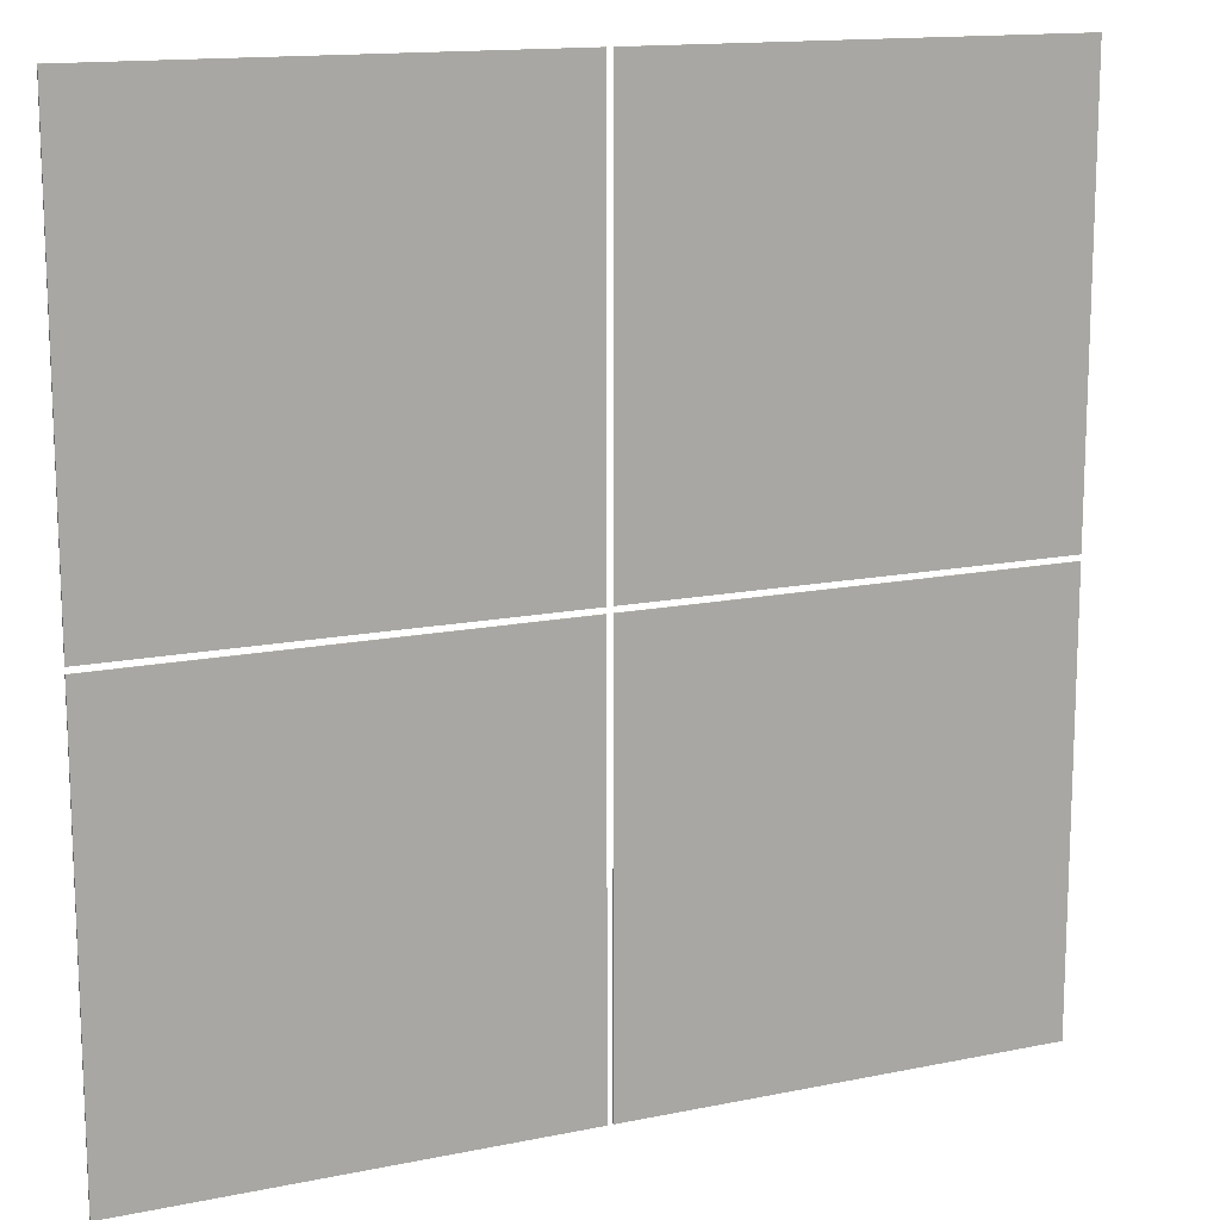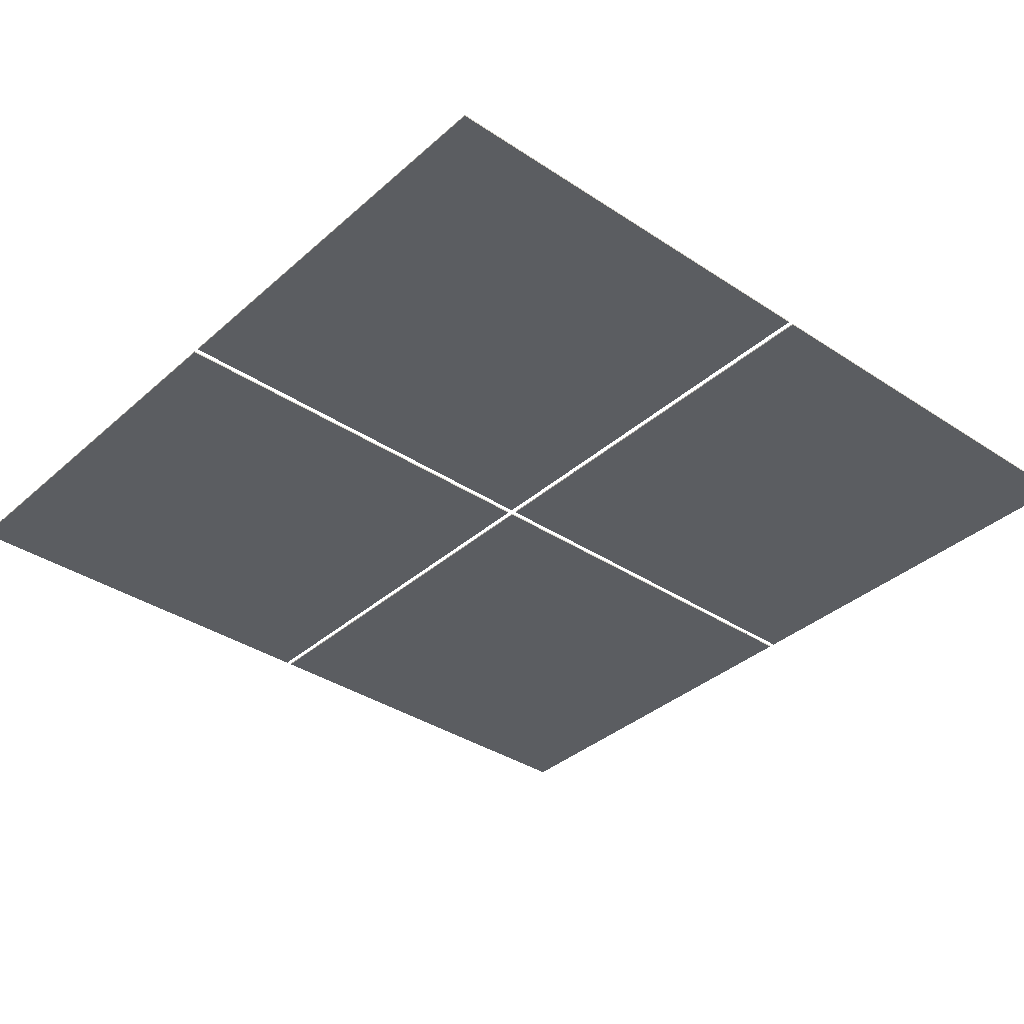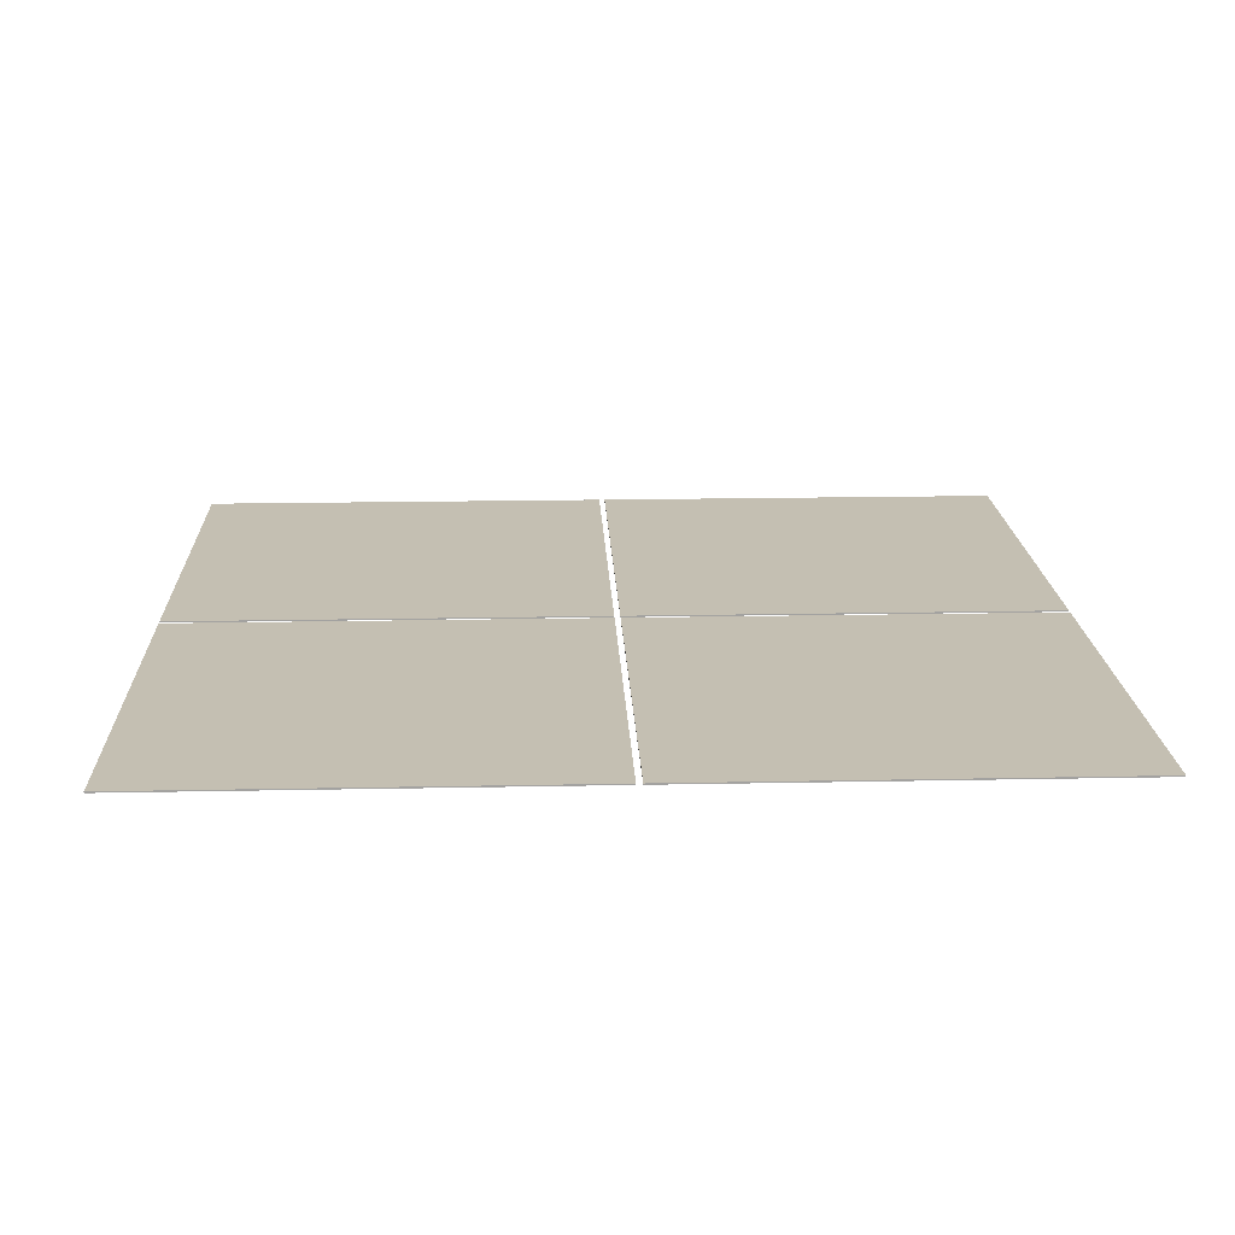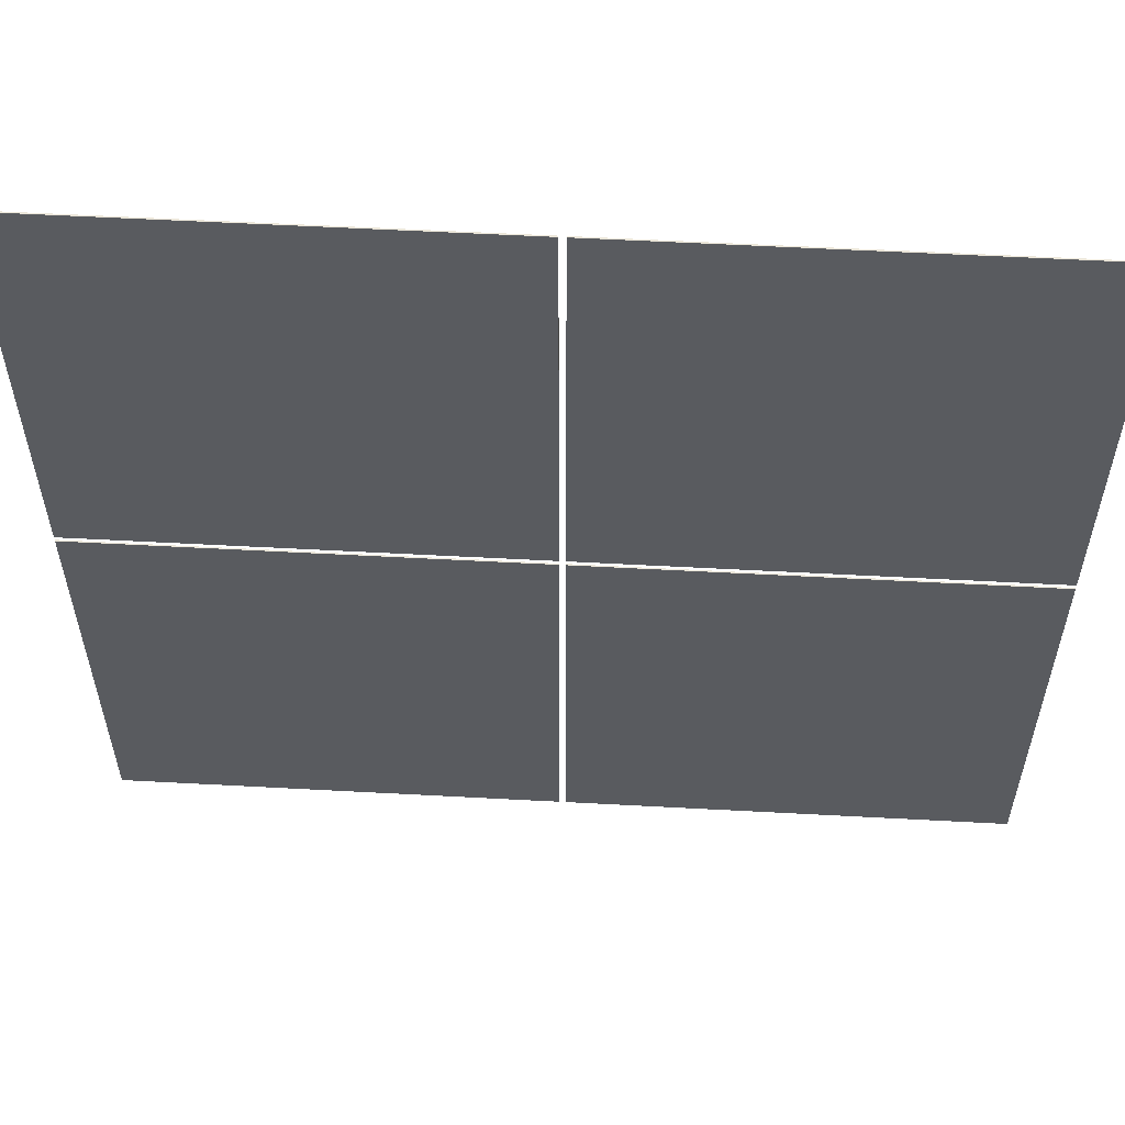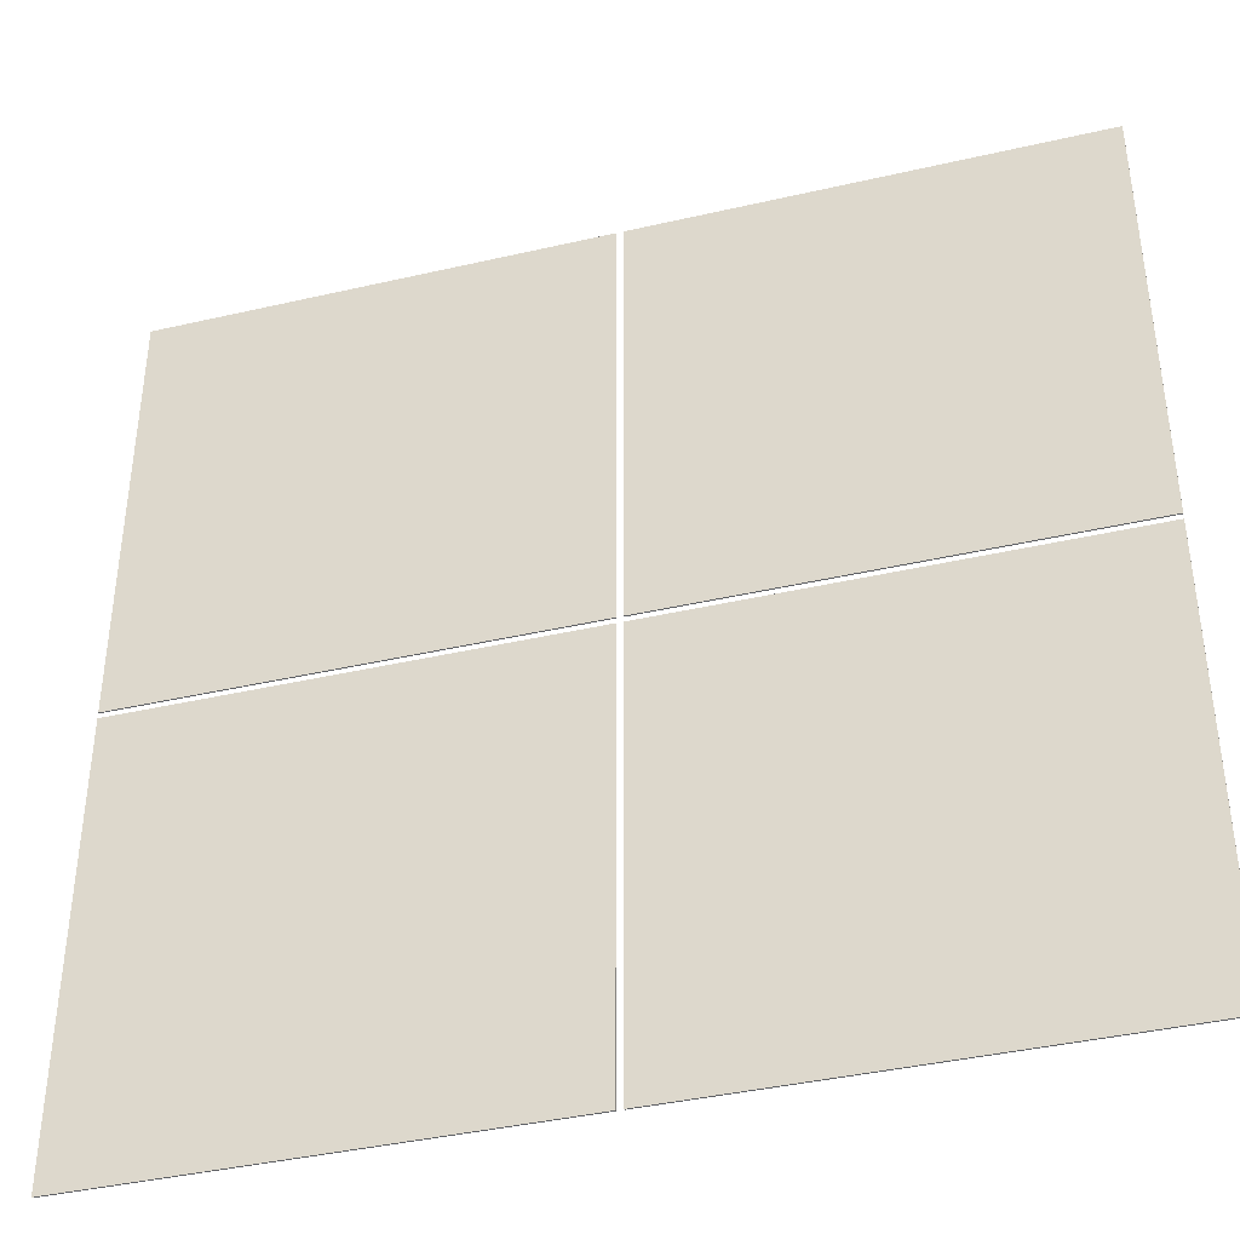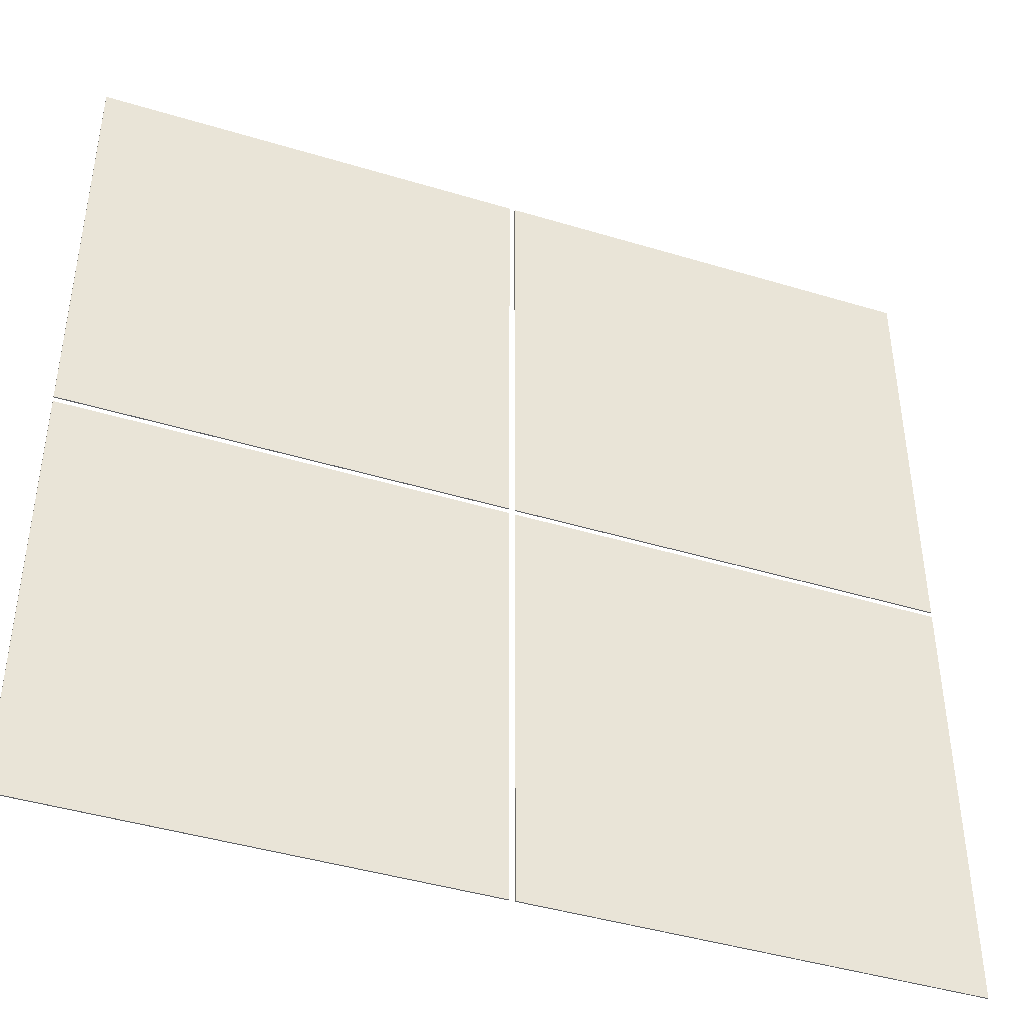
<metadata>
{"format":"obj","ext":"obj","renderer":"f3d","projection":"perspective","resolution":1024,"background":"white","views":[{"elev":14.2,"azim":155.6,"up":"+Y"},{"elev":-36.1,"azim":-41.0,"up":"+Z"},{"elev":17.6,"azim":-92.3,"up":"+Z"},{"elev":57.4,"azim":3.2,"up":"+Y"},{"elev":-39.9,"azim":16.0,"up":"+Y"},{"elev":-43.1,"azim":-19.8,"up":"+Y"}]}
</metadata>
<code>
o Forro_composto_Simples_[289436]
v 0.2 30 1.845
v 0.2 15.2 1.845
v 15 15.2 1.845
v 15 30 1.845
v 0.2 30 1.8
v 15 30 1.8
v 15 15.2 1.8
v 0.2 15.2 1.8
f 4 1 2
f 2 3 4
f 7 8 6
f 5 6 8
f 2 1 8
f 5 8 1
f 3 2 7
f 8 7 2
f 4 3 6
f 7 6 3
f 1 4 6
f 6 5 1
o Forro_composto_Simples_[289444]
v 15.2 15.2 1.845
v 30 15.2 1.845
v 30 30 1.845
v 15.2 30 1.845
v 15.2 15.2 1.8
v 15.2 30 1.8
v 30 30 1.8
v 30 15.2 1.8
f 12 9 11
f 10 11 9
f 15 16 13
f 13 14 15
f 10 9 13
f 13 16 10
f 11 10 15
f 16 15 10
f 12 11 14
f 15 14 11
f 9 12 13
f 14 13 12
o Forro_composto_Simples_[289460]
v 30 15 1.845
v 15.2 15 1.845
v 15.2 0.2 1.845
v 30 0.2 1.845
v 30 15 1.8
v 30 0.2 1.8
v 15.2 0.2 1.8
v 15.2 15 1.8
f 20 17 19
f 18 19 17
f 23 24 21
f 21 22 23
f 18 17 21
f 21 24 18
f 19 18 23
f 24 23 18
f 20 19 23
f 23 22 20
f 17 20 21
f 22 21 20
o Forro_composto_Simples_[289484]
v 15 0.2 1.845
v 15 15 1.845
v 0.2 15 1.845
v 0.2 0.2 1.845
v 15 0.2 1.8
v 0.2 0.2 1.8
v 0.2 15 1.8
v 15 15 1.8
f 28 25 26
f 26 27 28
f 31 32 30
f 29 30 32
f 26 25 32
f 29 32 25
f 27 26 32
f 32 31 27
f 28 27 30
f 31 30 27
f 25 28 30
f 30 29 25

</code>
